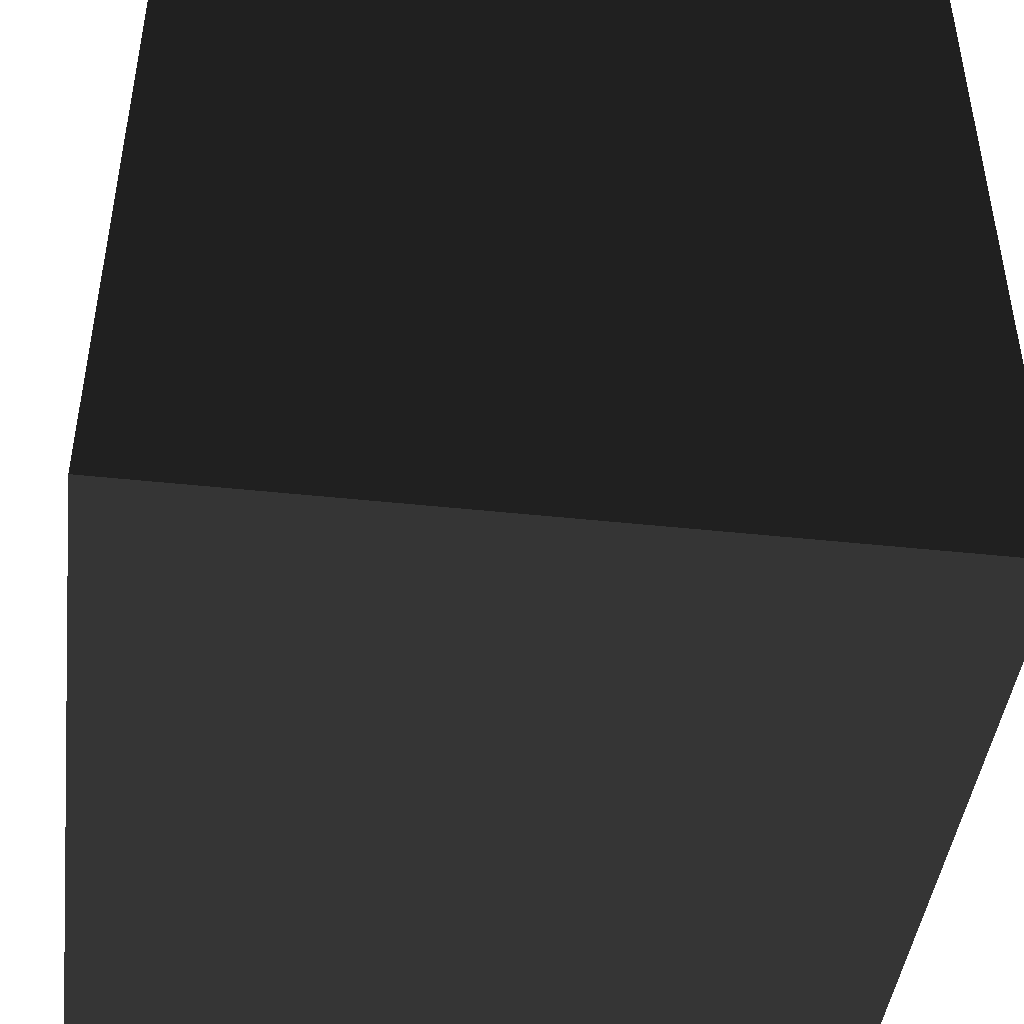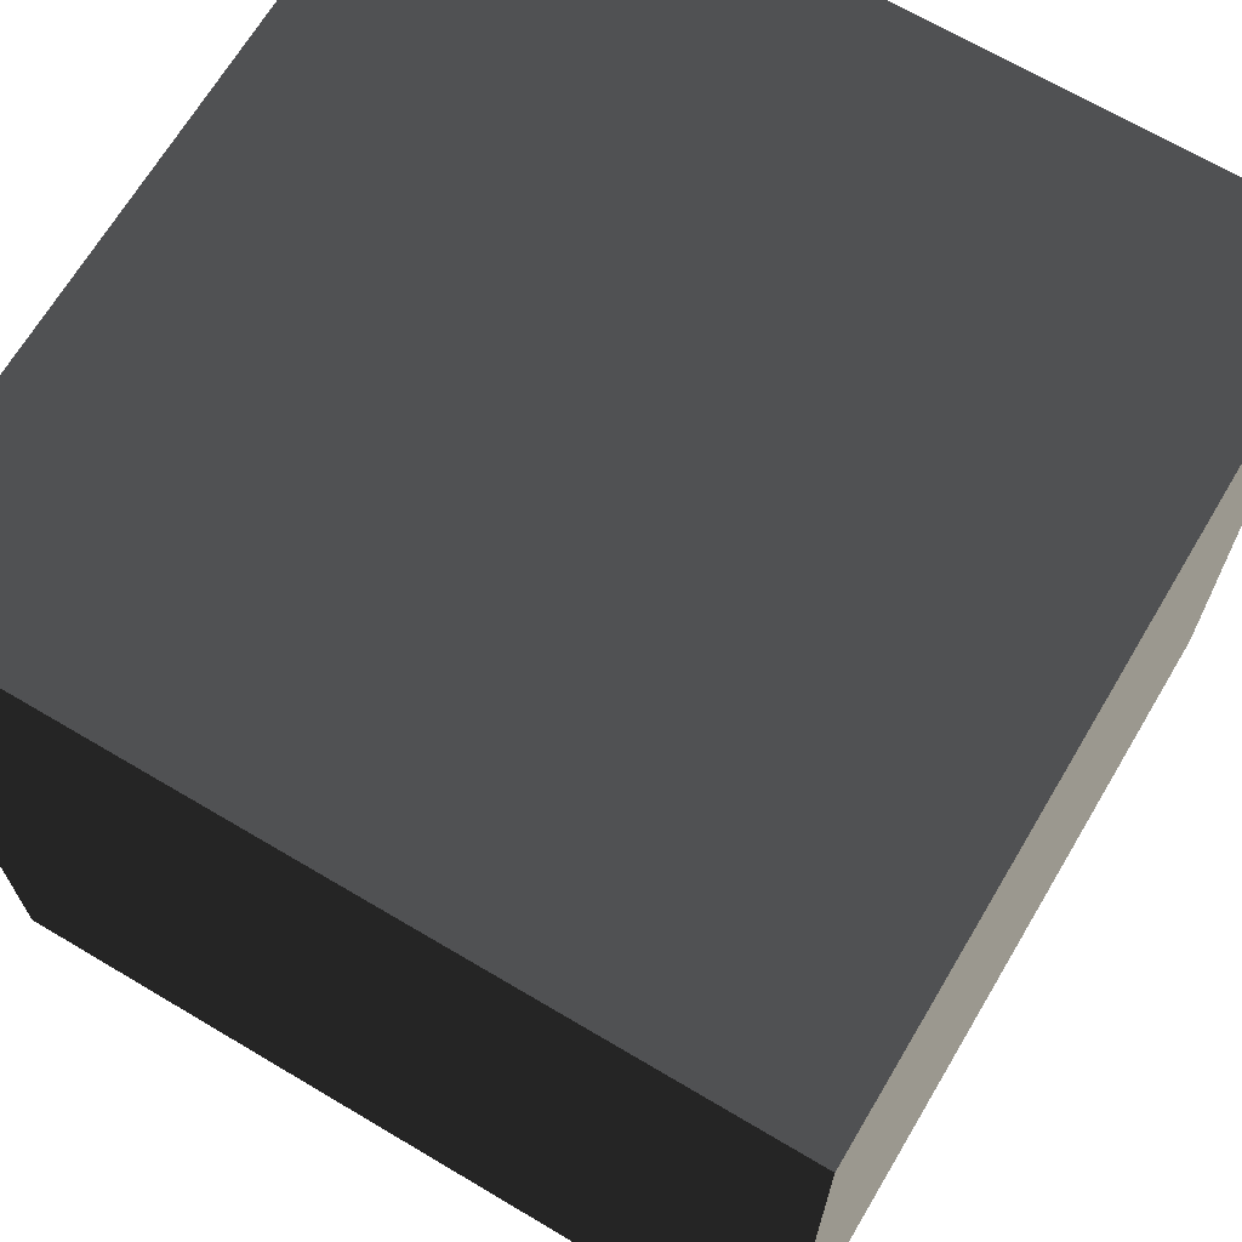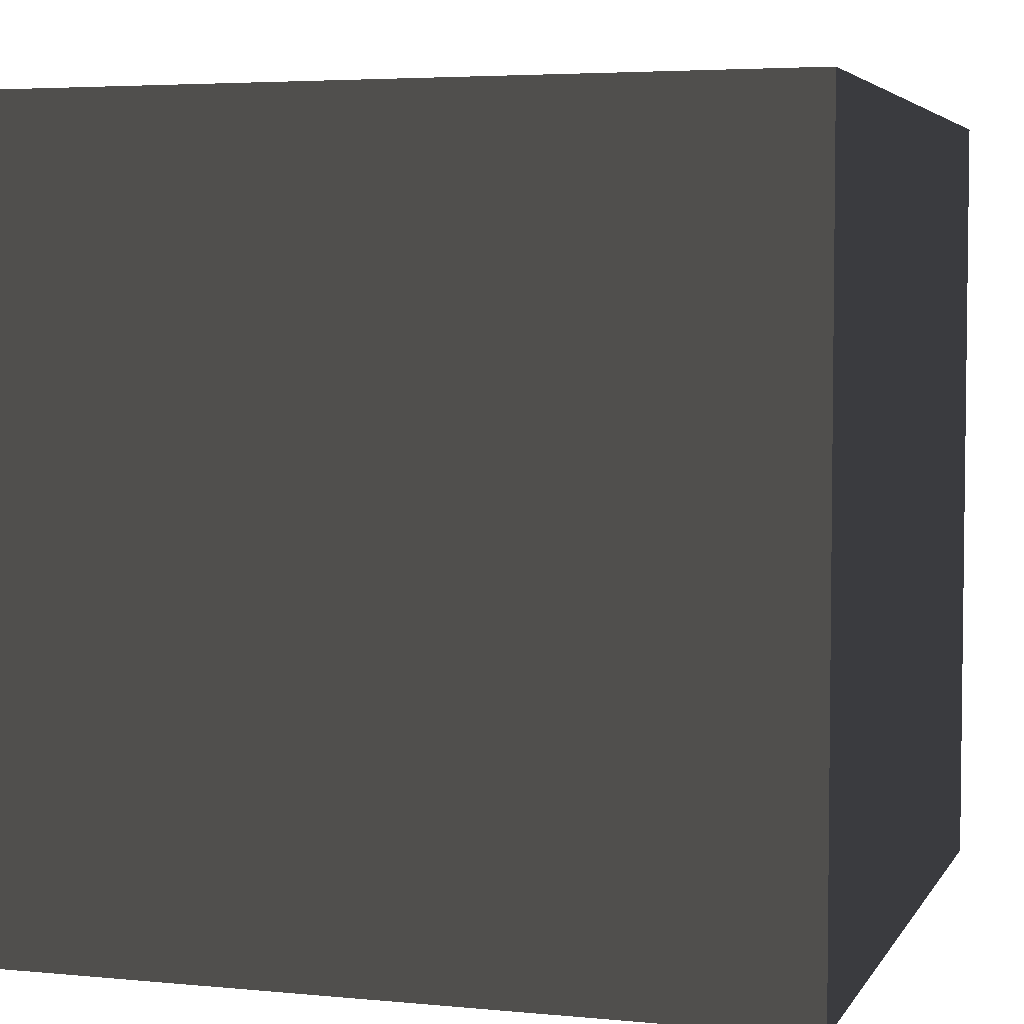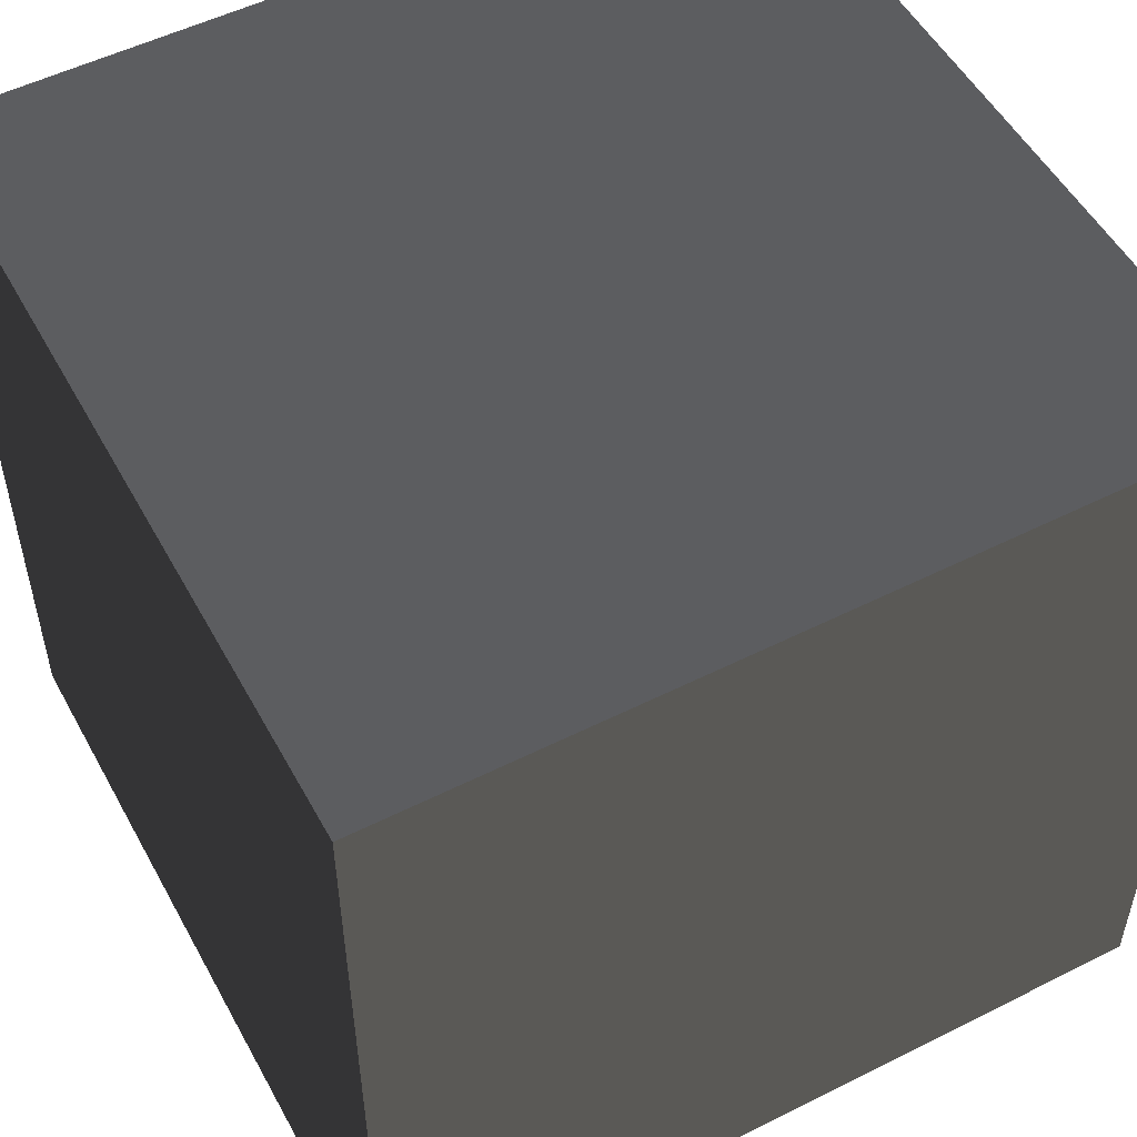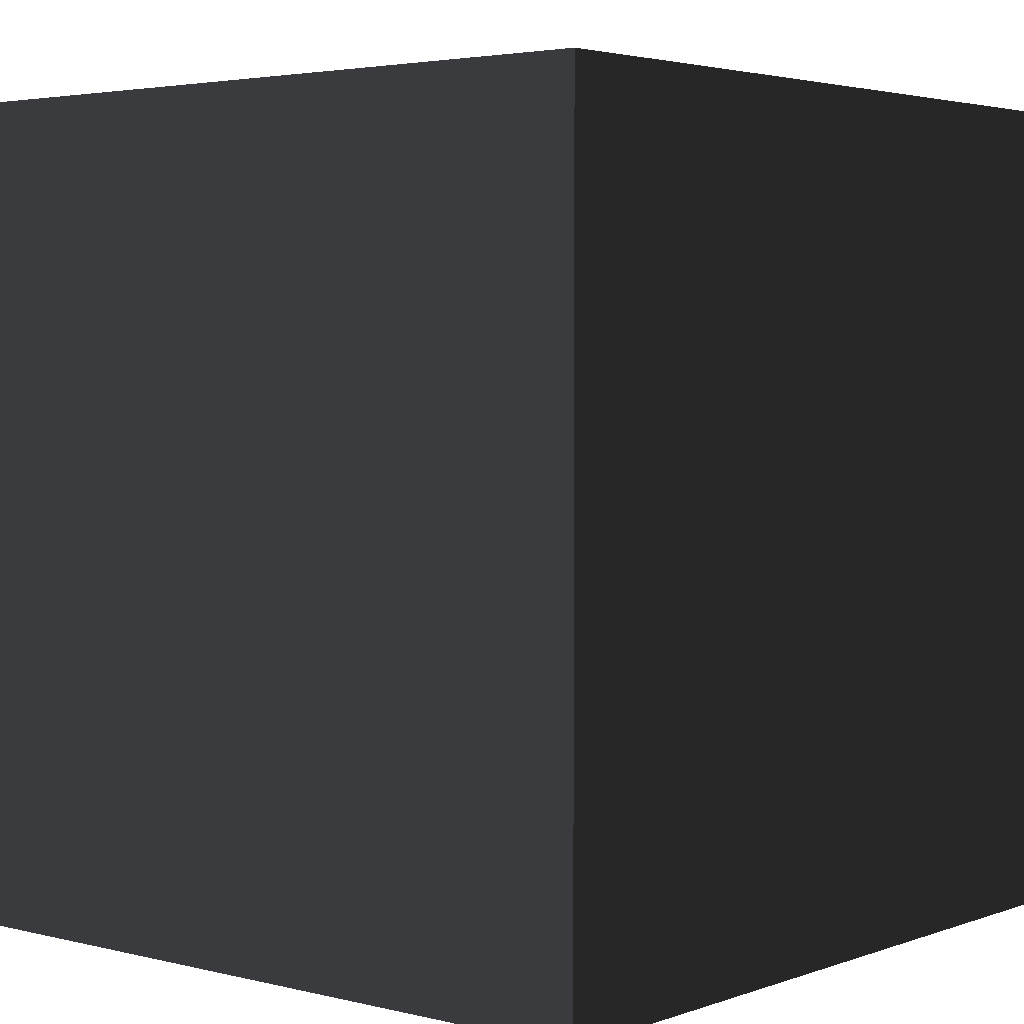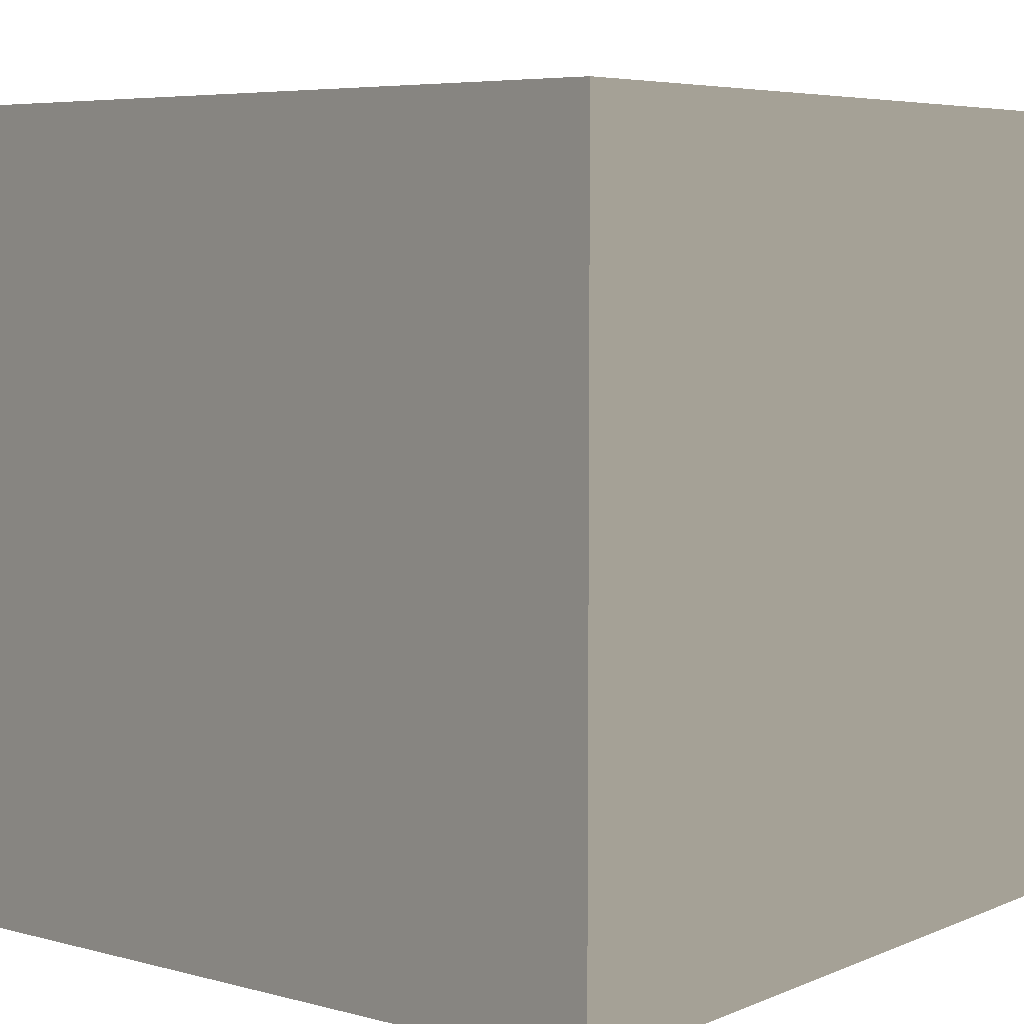
<metadata>
{"format":"obj","ext":"obj","renderer":"f3d","projection":"perspective","resolution":1024,"background":"white","views":[{"elev":-44.7,"azim":-97.1,"up":"+Z"},{"elev":68.2,"azim":120.7,"up":"+Z"},{"elev":4.4,"azim":107.4,"up":"+Y"},{"elev":52.7,"azim":-118.3,"up":"+Y"},{"elev":3.4,"azim":-140.0,"up":"+Y"},{"elev":5.8,"azim":-51.2,"up":"+Y"}]}
</metadata>
<code>
v -0.05 -0.05 7.498e-09
v 0.05 -0.05 2.056e-09
v 0.05 0.05 -1.688e-08
v -0.05 0.05 -2.083e-08
v -0.05 -0.05 0.1
v -0.05 0.05 0.1
v 0.05 0.05 0.1
v 0.05 -0.05 0.1
v -0.05 -0.05 7.498e-09
v -0.05 -0.05 0.1
v 0.05 -0.05 0.1
v 0.05 -0.05 2.056e-09
v 0.05 -0.05 2.056e-09
v 0.05 -0.05 0.1
v 0.05 0.05 0.1
v 0.05 0.05 -1.688e-08
v 0.05 0.05 -1.688e-08
v 0.05 0.05 0.1
v -0.05 0.05 0.1
v -0.05 0.05 -2.083e-08
v -0.05 0.05 -2.083e-08
v -0.05 0.05 0.1
v -0.05 -0.05 0.1
v -0.05 -0.05 7.498e-09
g Crate_(110)_22240_117
f 1 3 2
f 1 4 3
f 5 7 6
f 5 8 7
f 9 11 10
f 9 12 11
f 13 15 14
f 13 16 15
f 17 19 18
f 17 20 19
f 21 23 22
f 21 24 23

</code>
